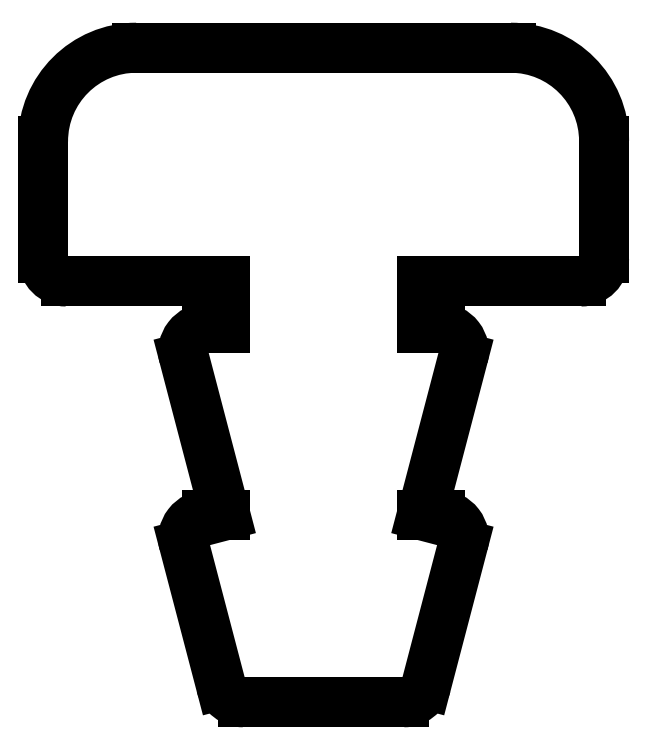
<metadata>
{"format":"dxf","ext":"dxf","renderer":"ezdxf+matplotlib","layout":"modelspace","background":"white","min_lineweight":24,"dpi":150}
</metadata>
<code>
0
SECTION
2
ENTITIES
0
ARC
8
0
10
603.7
20
789.3
30
0
40
0.25
50
270
51
345.3
0
LINE
8
0
10
603.9
20
789.3
30
0
11
604.3
21
790.8
31
0
0
LINE
8
0
10
602
20
789.1
30
0
11
603.7
21
789.1
31
0
0
ARC
8
0
10
604.1
20
790.8
30
0
40
0.25
50
345.3
51
90
0
ARC
8
0
10
602
20
789.3
30
0
40
0.25
50
194.7
51
270
0
LINE
8
0
10
604.1
20
791.1
30
0
11
603.9
21
791.1
31
0
0
LINE
8
0
10
601.3
20
790.8
30
0
11
601.7
21
789.3
31
0
0
LINE
8
0
10
603.9
20
791.1
30
0
11
604.3
21
792.8
31
0
0
ARC
8
0
10
601.6
20
790.8
30
0
40
0.25
50
90
51
194.7
0
ARC
8
0
10
604.1
20
792.8
30
0
40
0.25
50
345.3
51
90
0
LINE
8
0
10
601.8
20
791.1
30
0
11
601.6
21
791.1
31
0
0
LINE
8
0
10
604.1
20
793.1
30
0
11
603.9
21
793.1
31
0
0
LINE
8
0
10
601.3
20
792.8
30
0
11
601.8
21
791.1
31
0
0
LINE
8
0
10
603.9
20
793.1
30
0
11
603.9
21
793.6
31
0
0
ARC
8
0
10
601.6
20
792.8
30
0
40
0.25
50
90
51
194.7
0
LINE
8
0
10
603.9
20
793.6
30
0
11
605.6
21
793.6
31
0
0
LINE
8
0
10
601.8
20
793.1
30
0
11
601.6
21
793.1
31
0
0
ARC
8
0
10
605.6
20
793.8
30
0
40
0.25
50
270
51
0
0
LINE
8
0
10
601.8
20
793.6
30
0
11
601.8
21
793.1
31
0
0
LINE
8
0
10
605.8
20
793.8
30
0
11
605.8
21
795.1
31
0
0
LINE
8
0
10
600.1
20
793.6
30
0
11
601.8
21
793.6
31
0
0
ARC
8
0
10
604.8
20
795.1
30
0
40
1
50
0
51
90
0
ARC
8
0
10
600.1
20
793.8
30
0
40
0.25
50
180
51
270
0
LINE
8
0
10
604.8
20
796.1
30
0
11
600.8
21
796.1
31
0
0
LINE
8
0
10
599.8
20
795.1
30
0
11
599.8
21
793.8
31
0
0
ARC
8
0
10
600.8
20
795.1
30
0
40
1
50
90
51
180
0
ENDSEC
0
EOF

</code>
